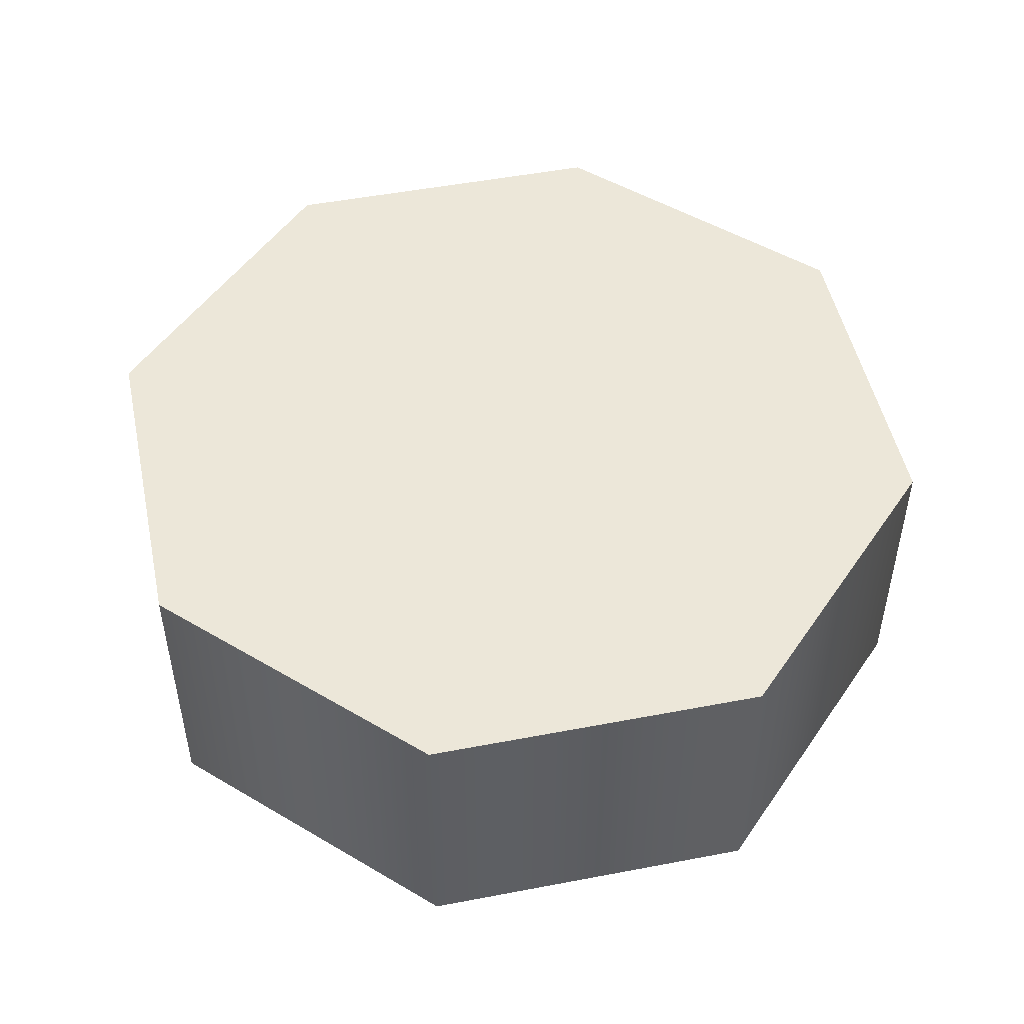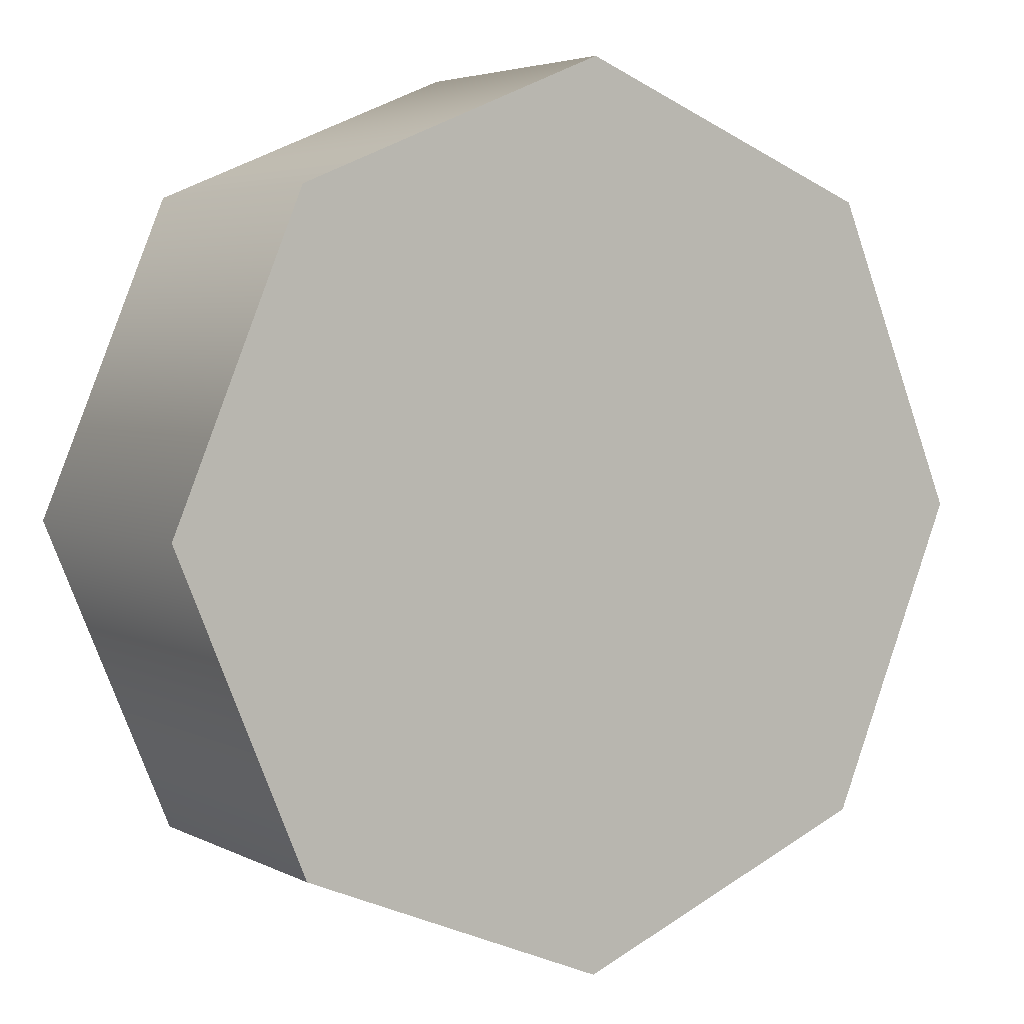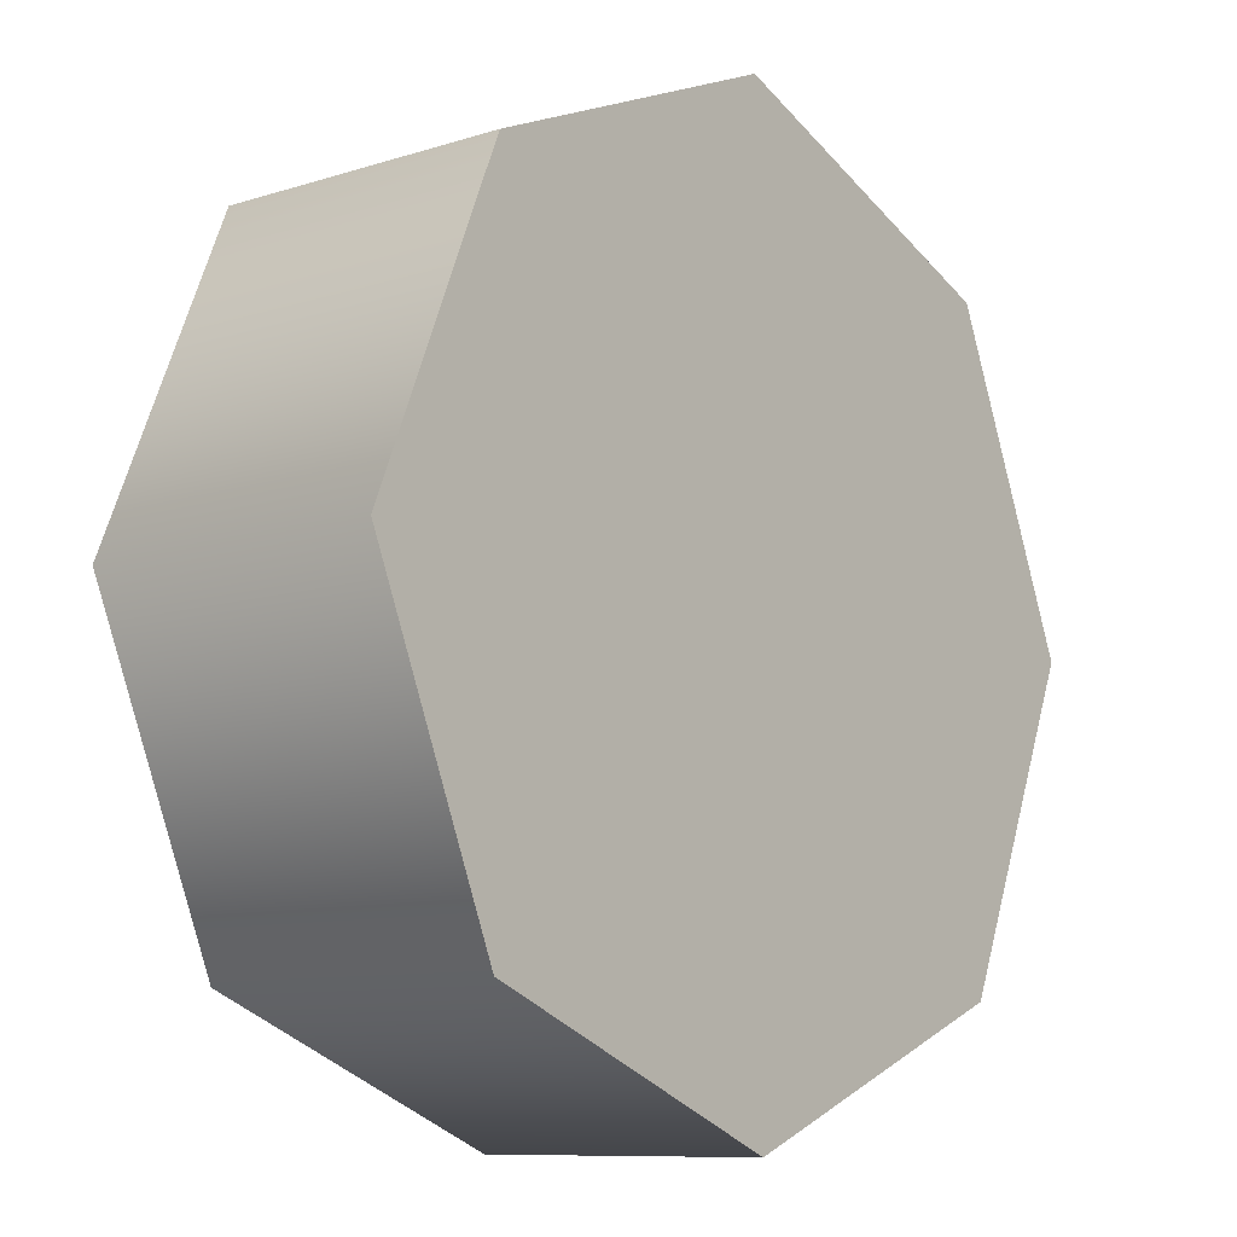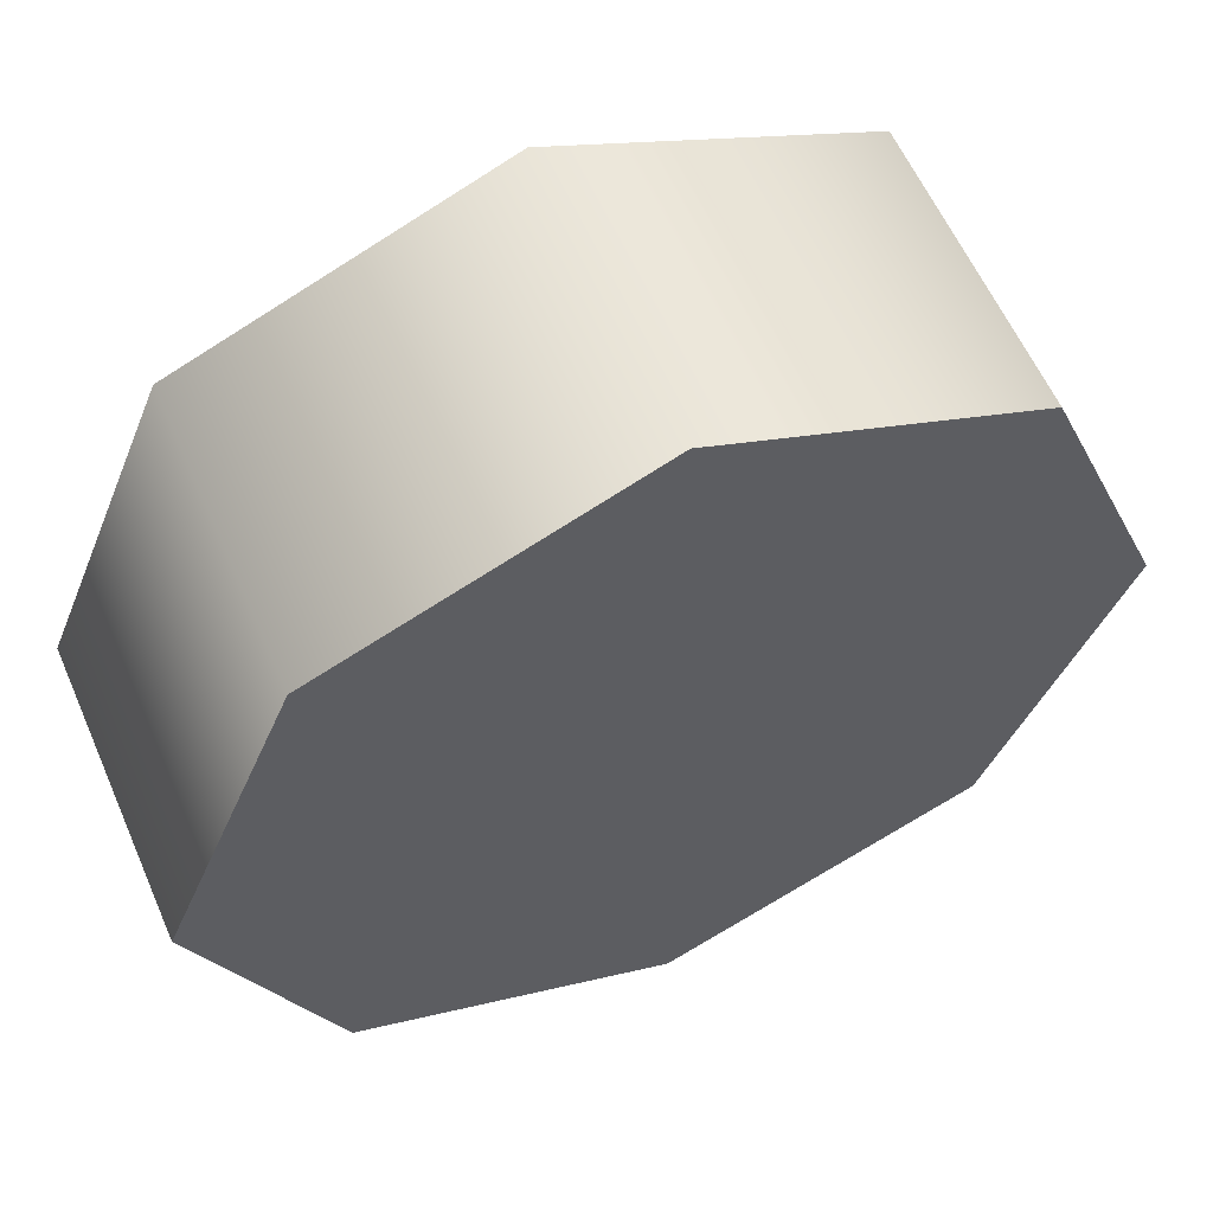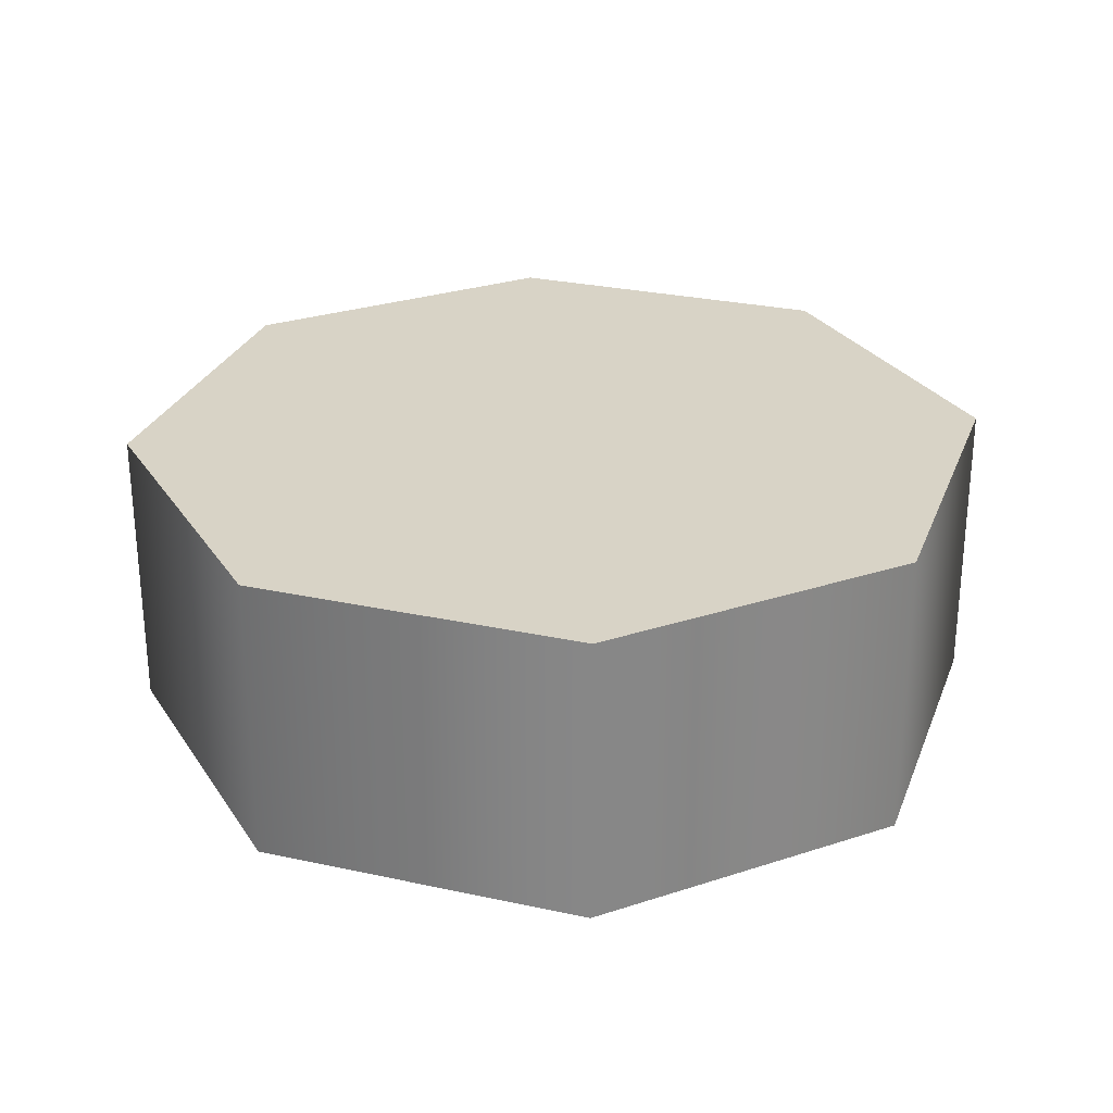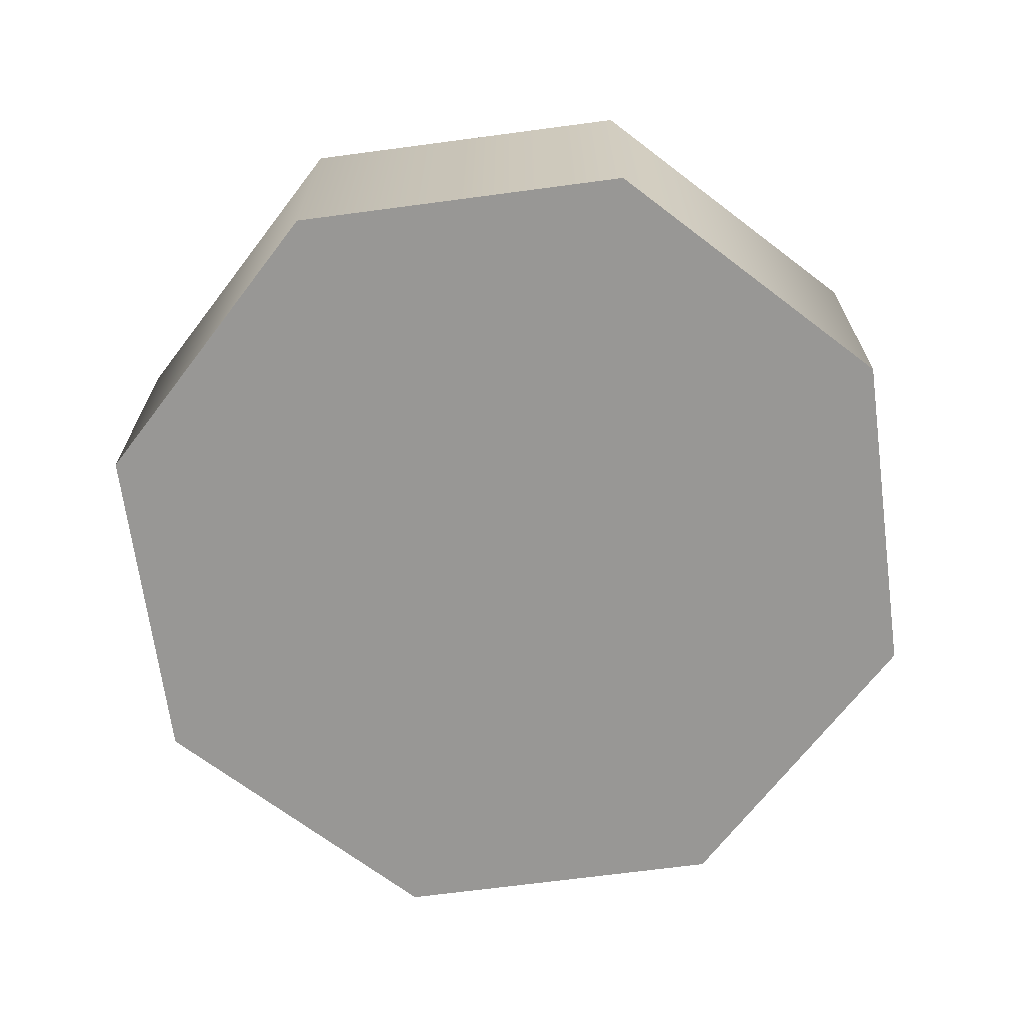
<metadata>
{"format":"obj","ext":"obj","renderer":"f3d","projection":"perspective","resolution":1024,"background":"white","views":[{"elev":49.9,"azim":145.6,"up":"+Y"},{"elev":4.3,"azim":-32.5,"up":"+Z"},{"elev":-9.5,"azim":130.0,"up":"+Z"},{"elev":59.2,"azim":-23.5,"up":"+Z"},{"elev":27.9,"azim":-94.1,"up":"+Y"},{"elev":-68.2,"azim":-104.9,"up":"+Y"}]}
</metadata>
<code>
v  17.5 -0.0001 17.5
v  16.44 -0.0001 16.44
v  17.5 -0.0001 16
v  16 -0.0001 17.5
v  16.44 -0.0001 18.56
v  17.5 -0.0001 19
v  18.56 -0.0001 18.56
v  19 -0.0001 17.5
v  18.56 -0.0001 16.44
v  16.44 0.9999 16.44
v  17.5 0.9999 16
v  16 0.9999 17.5
v  16.44 0.9999 18.56
v  17.5 0.9999 19
v  18.56 0.9999 18.56
v  19 0.9999 17.5
v  18.56 0.9999 16.44
v  17.5 0.9999 17.5
g WhiteStone1
f 1 2 3
f 1 4 2
f 1 5 4
f 1 6 5
f 1 7 6
f 1 8 7
f 1 9 8
f 1 3 9
f 3 10 11
f 3 2 10
f 2 12 10
f 2 4 12
f 4 13 12
f 4 5 13
f 5 14 13
f 5 6 14
f 6 15 14
f 6 7 15
f 7 16 15
f 7 8 16
f 8 17 16
f 8 9 17
f 9 11 17
f 9 3 11
f 18 11 10
f 18 10 12
f 18 12 13
f 18 13 14
f 18 14 15
f 18 15 16
f 18 16 17
f 18 17 11

</code>
